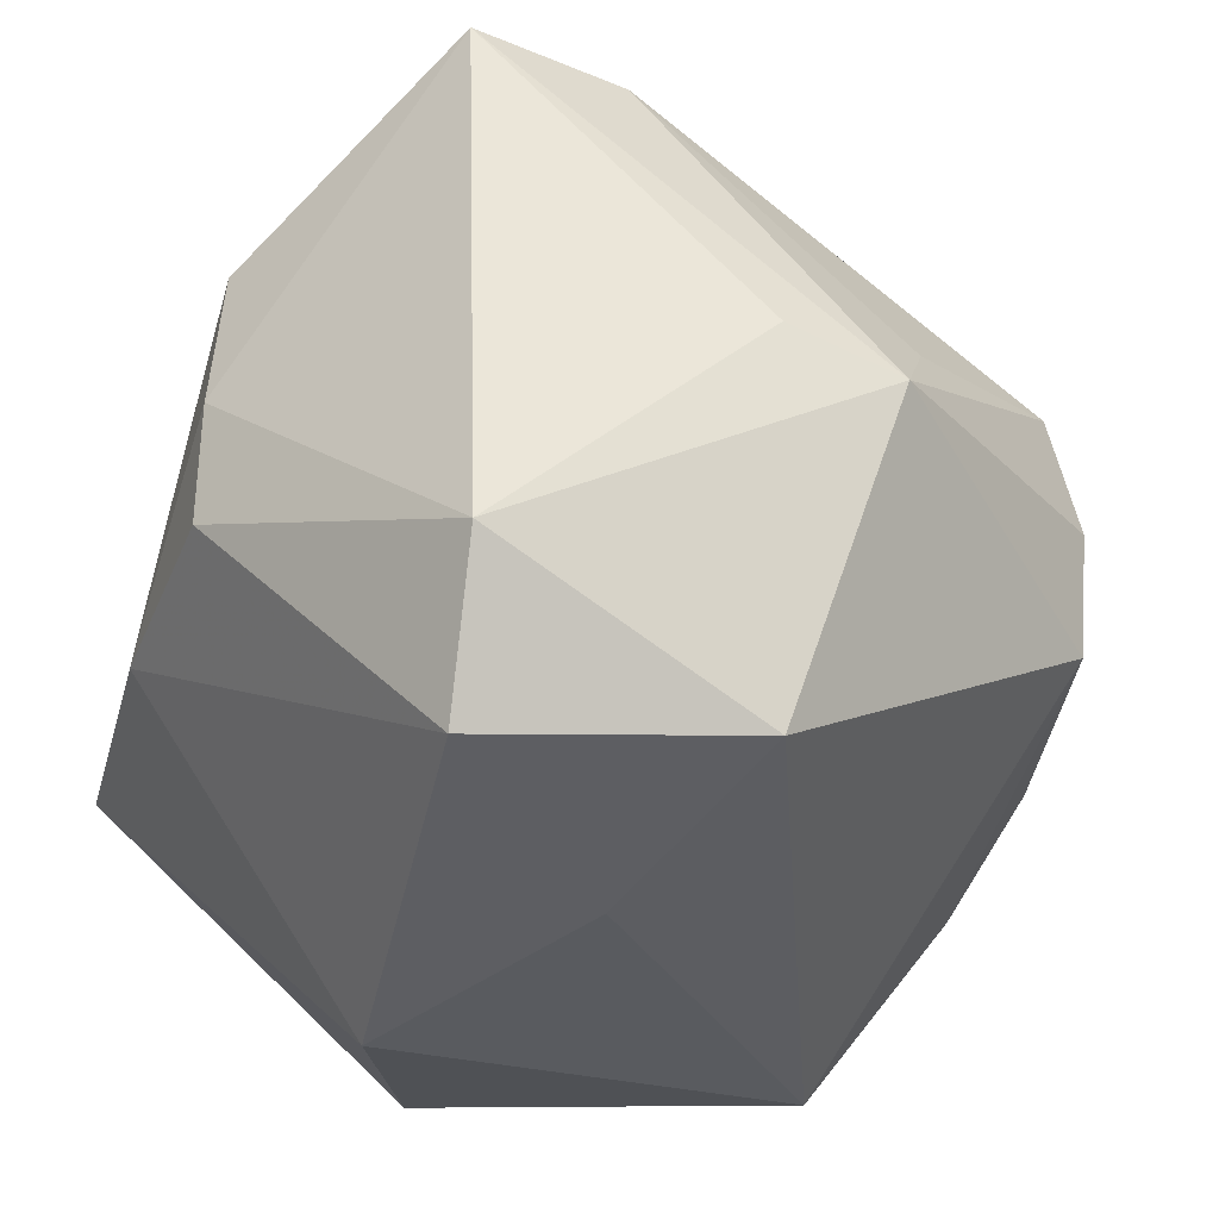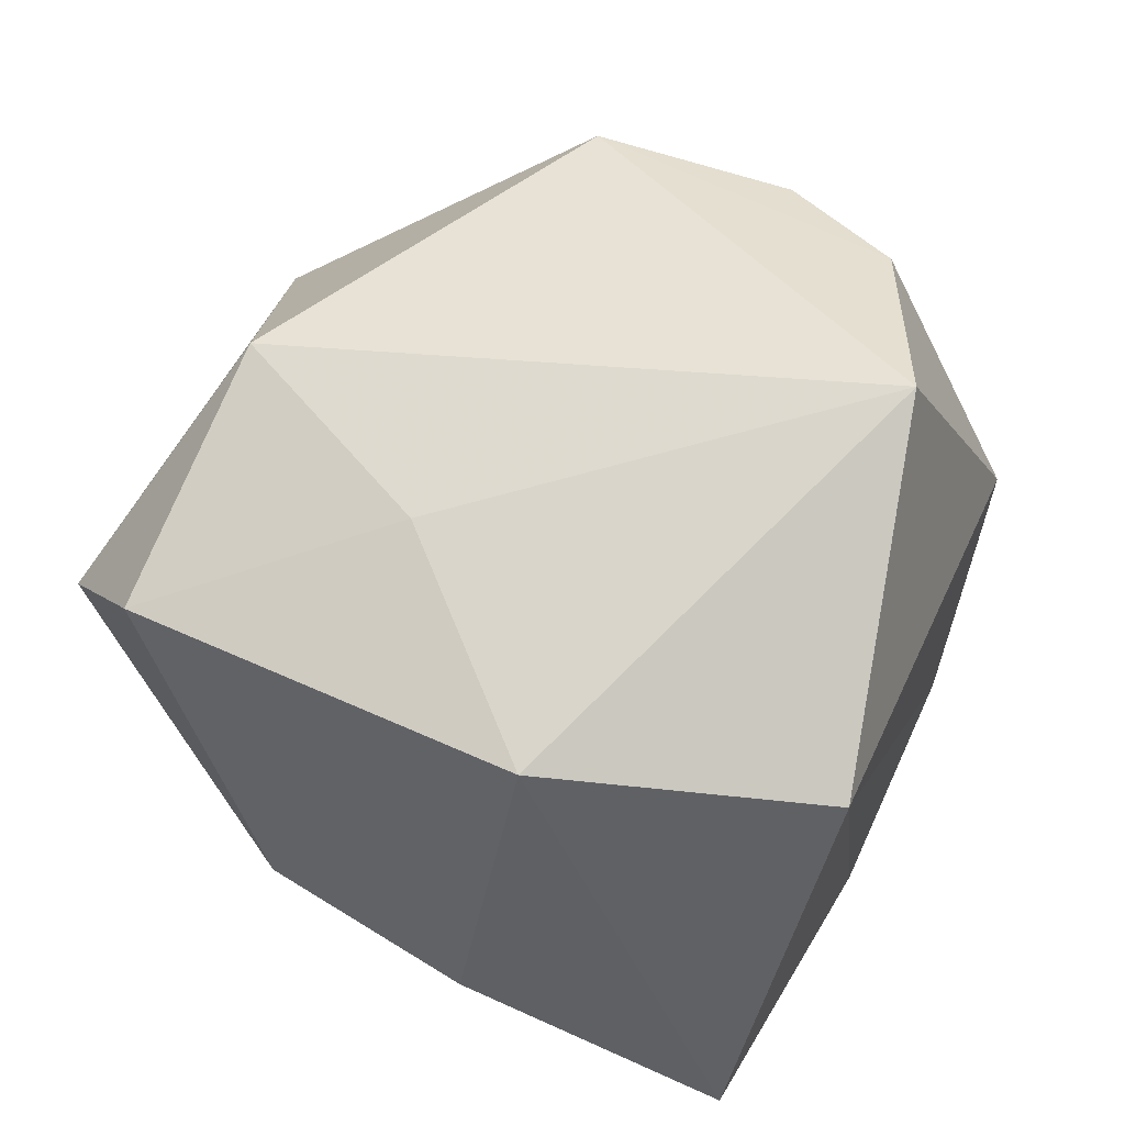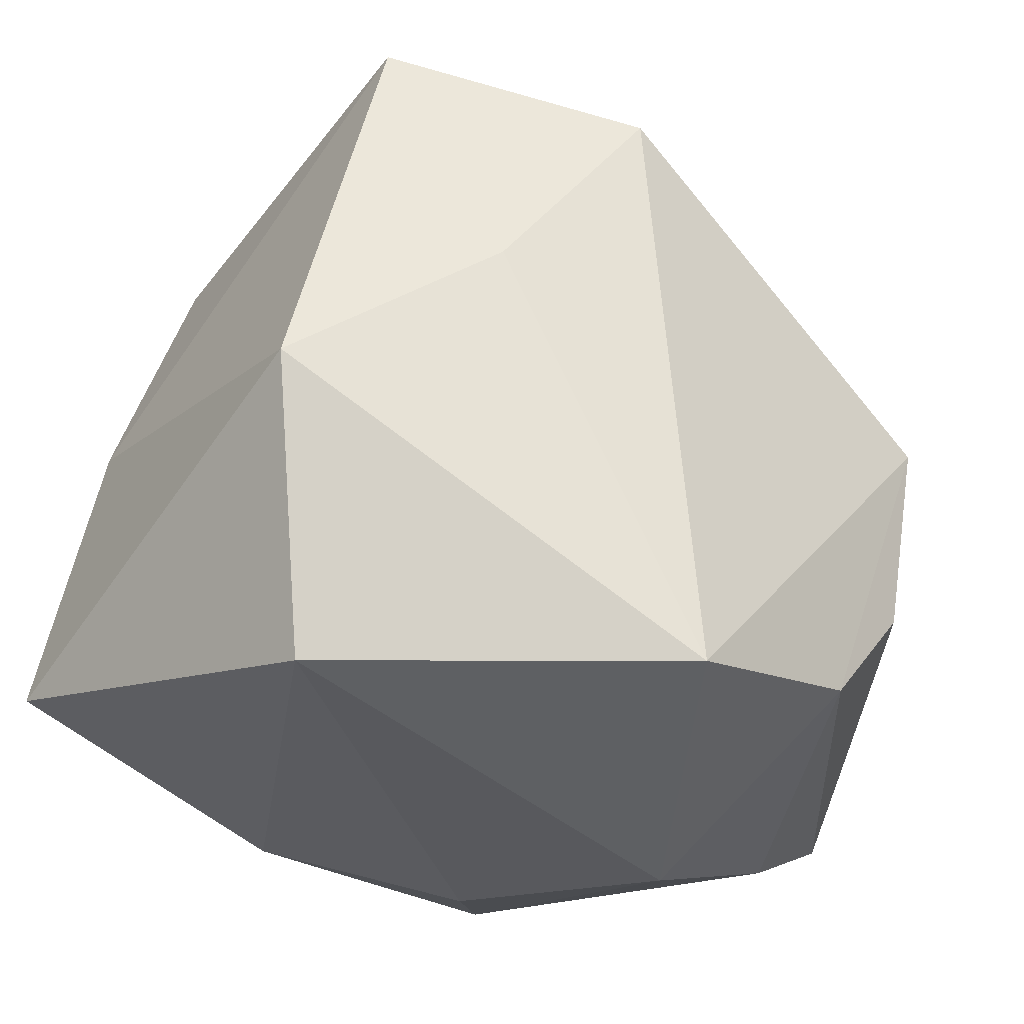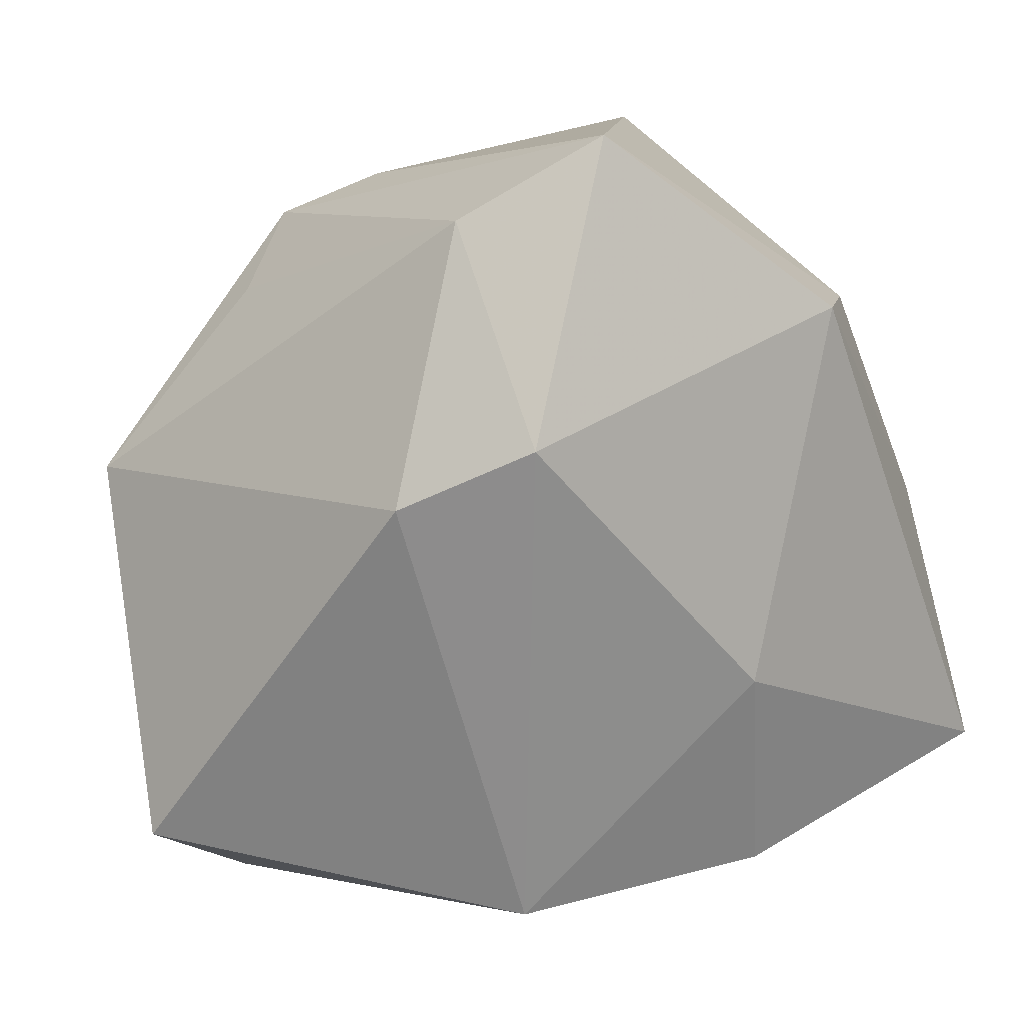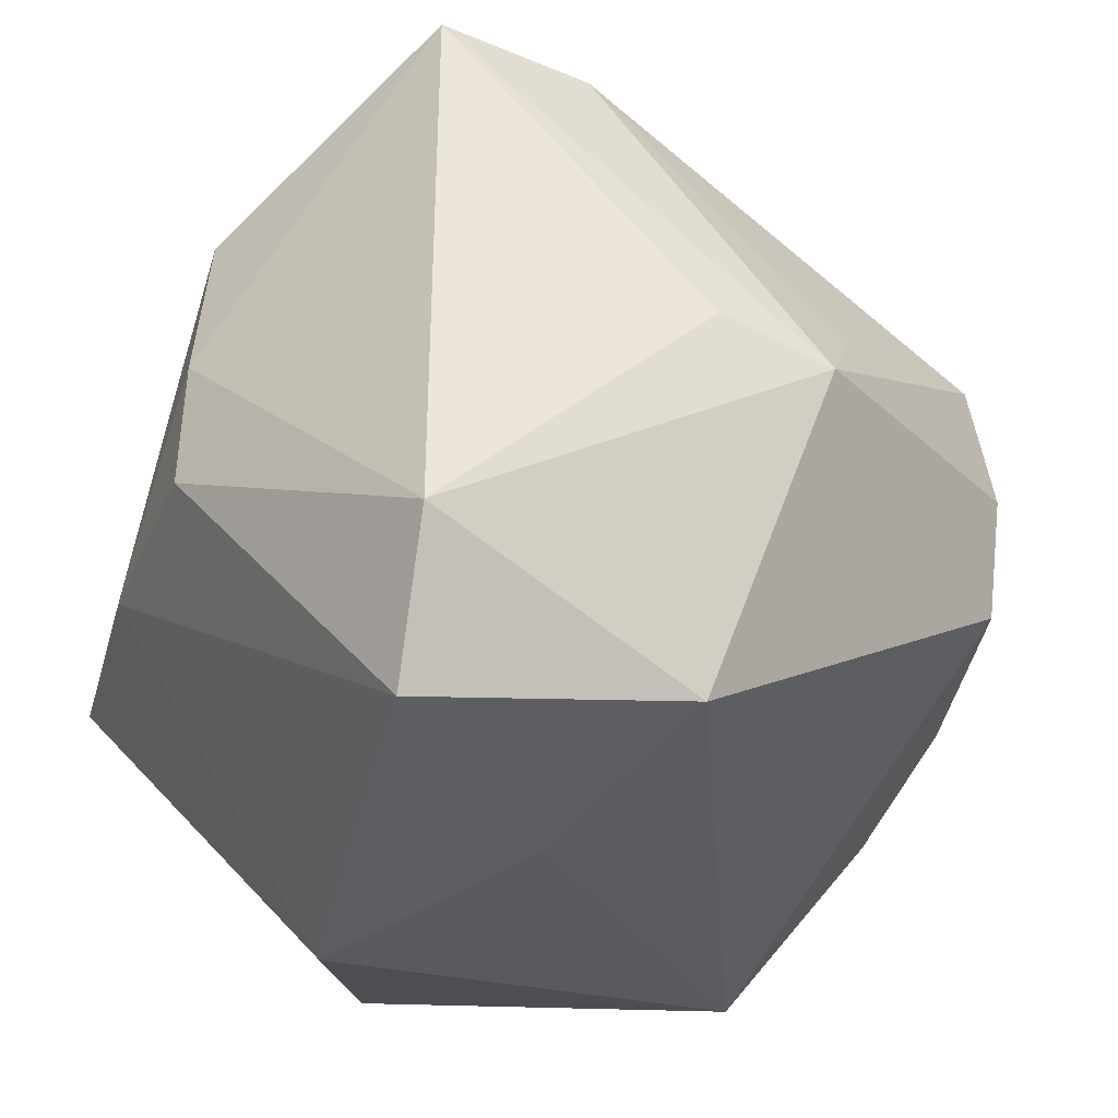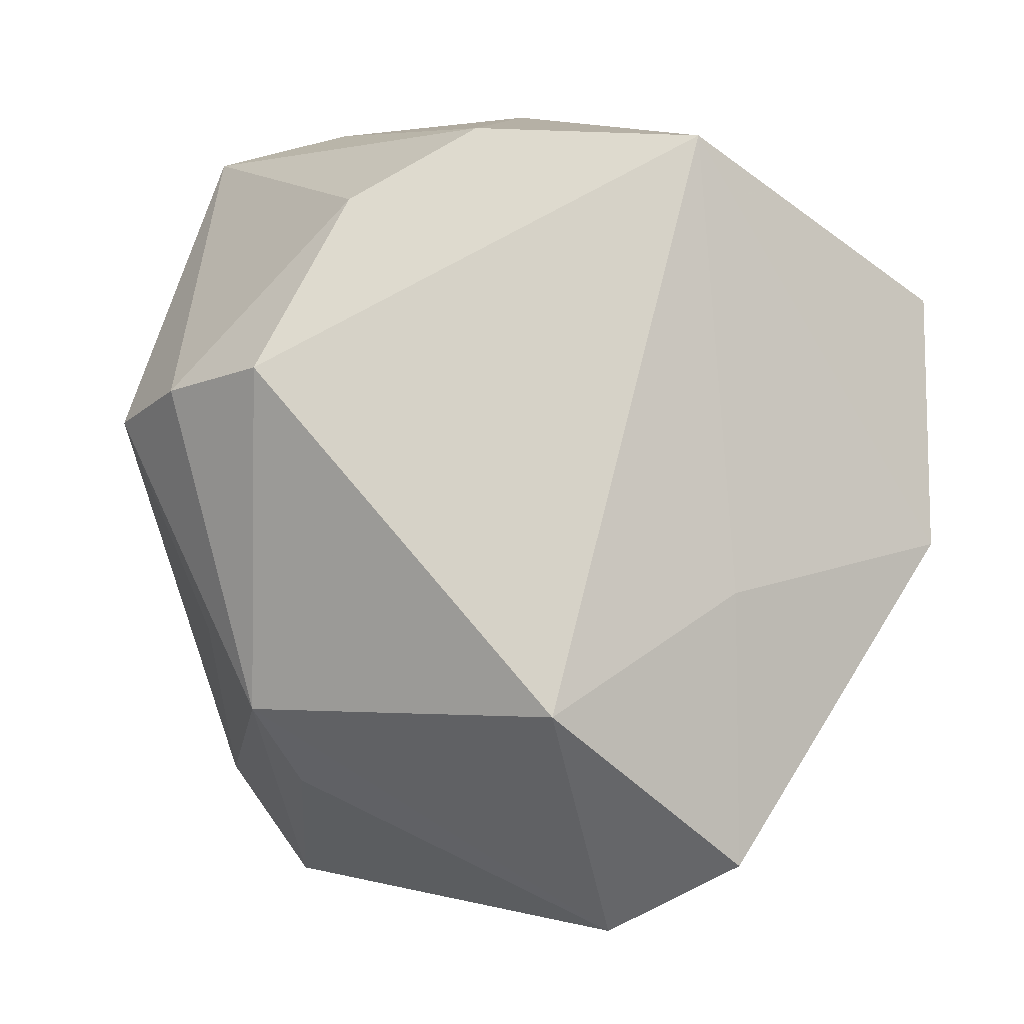
<metadata>
{"format":"obj","ext":"obj","renderer":"f3d","projection":"perspective","resolution":1024,"background":"white","views":[{"elev":52.0,"azim":-42.9,"up":"+Y"},{"elev":43.2,"azim":-77.4,"up":"+Z"},{"elev":-29.3,"azim":-42.0,"up":"+Y"},{"elev":10.7,"azim":143.4,"up":"+Y"},{"elev":54.7,"azim":-41.0,"up":"+Y"},{"elev":75.4,"azim":-162.2,"up":"+Z"}]}
</metadata>
<code>
v -0.02603 0.009562 0.02958
v 0.02553 -0.01772 0.03521
v 0.008722 -0.03926 -0.01651
v 0.03434 -0.03572 0.005899
v 0.01415 -0.04292 0.009915
v 0.03804 0.006395 0.02805
v 0.02676 0.01571 -0.03748
v -0.02306 0.0268 -0.02702
v -0.03776 0.003319 -0.02367
v -0.04071 -0.02468 -0.0313
v 0.01451 0.04533 -0.03231
v 0.01329 0.03977 0.009767
v -0.01198 0.02905 0.03603
v -0.03719 -0.03436 0.01226
v 0.02812 0.0274 0.01352
v -0.02389 0.04533 0.01174
v -0.002008 -0.01138 -0.03748
v 0.04437 0.008671 0.01681
v -0.01192 0.02718 -0.03748
v -0.03183 0.02478 -0.01785
v -0.008016 -0.03453 0.03884
v 0.01957 -0.03554 -0.02627
v 0.03618 0.009476 -0.02742
v 0.01507 -0.02936 0.03587
v 0.02869 0.003543 0.03666
v 0.0258 0.03689 -0.02306
v 0.01962 0.0352 0.01935
v -0.03491 0.03553 0.02078
v -0.008361 -0.03346 -0.03109
v 0.04754 -0.02888 0.002648
v -0.04511 -0.005068 0.01818
f 16 28 13
f 11 8 16
f 22 17 7
f 10 17 29
f 29 17 22
f 27 16 13
f 18 27 6
f 30 18 6
f 19 8 11
f 19 17 10
f 11 7 19
f 19 7 17
f 28 16 20
f 20 16 8
f 14 31 10
f 21 31 14
f 14 5 21
f 10 29 14
f 13 28 1
f 28 31 1
f 1 21 13
f 1 31 21
f 30 22 23
f 22 7 23
f 23 18 30
f 4 22 30
f 4 5 22
f 3 29 22
f 22 5 3
f 3 14 29
f 5 14 3
f 15 27 18
f 11 16 12
f 12 27 11
f 16 27 12
f 13 21 25
f 25 27 13
f 25 6 27
f 9 20 8
f 9 19 10
f 8 19 9
f 10 31 9
f 9 31 28
f 28 20 9
f 26 7 11
f 26 23 7
f 18 23 26
f 26 15 18
f 11 27 26
f 27 15 26
f 24 25 21
f 24 4 30
f 21 5 24
f 5 4 24
f 2 24 30
f 25 24 2
f 30 6 2
f 6 25 2

</code>
